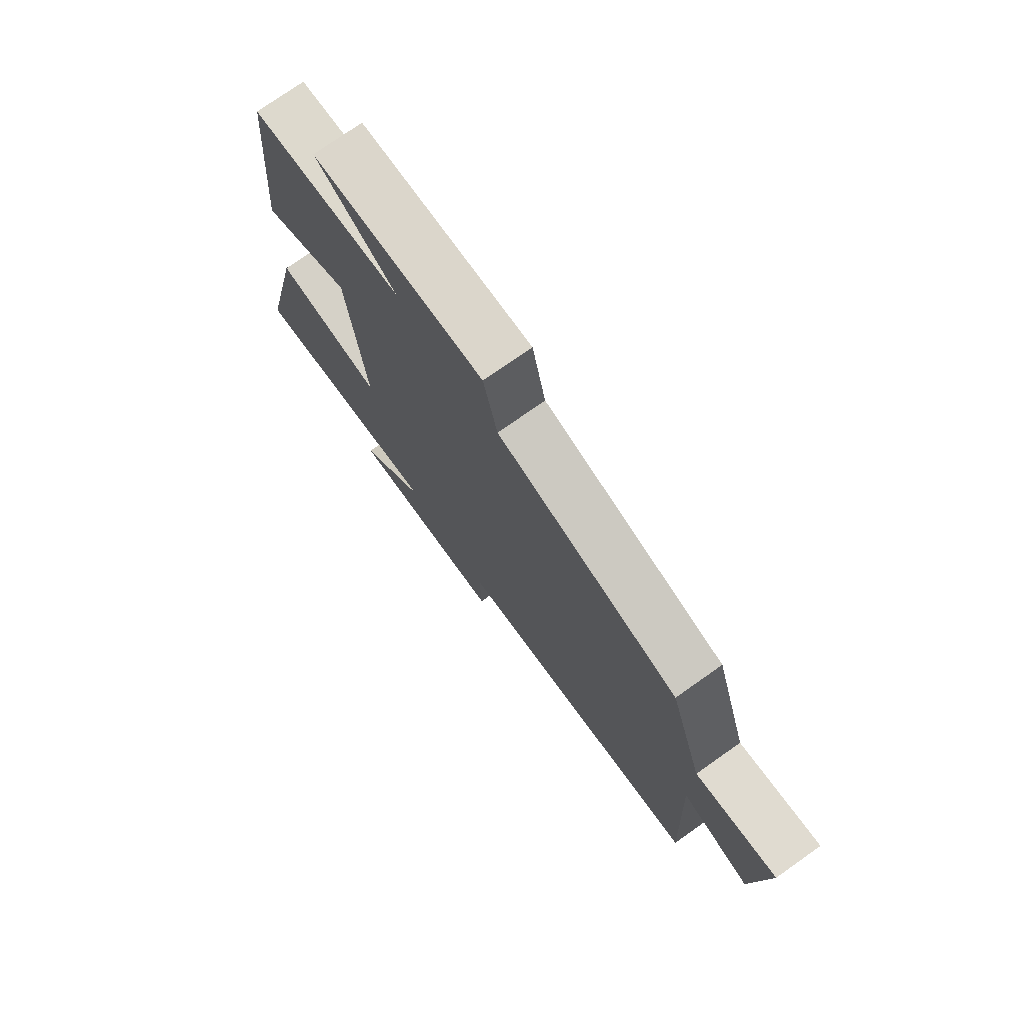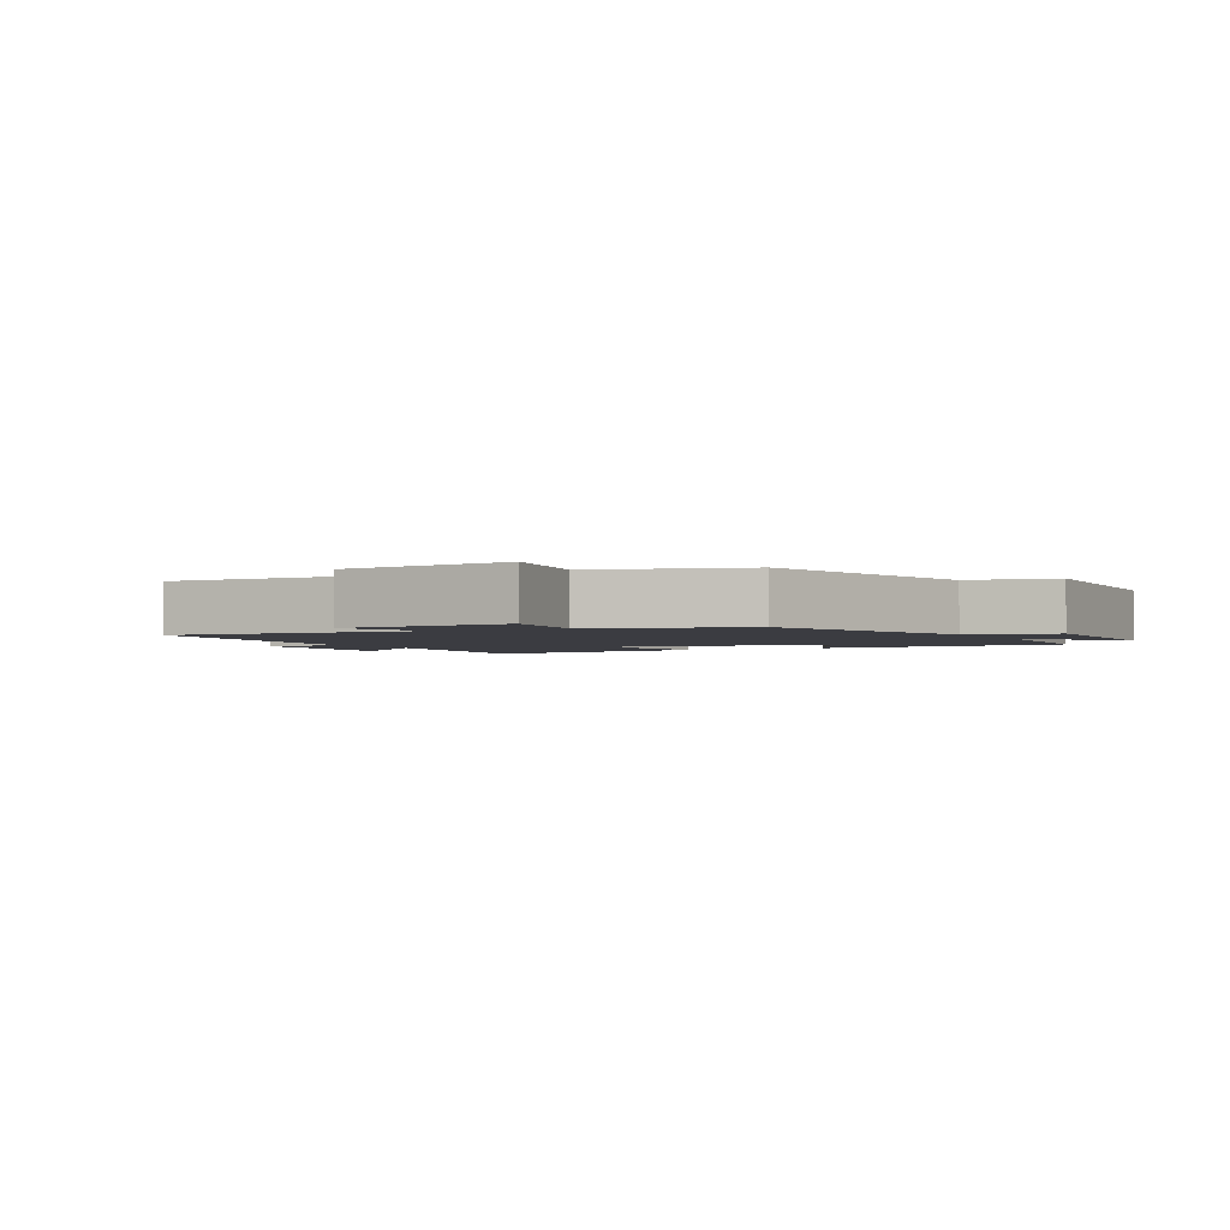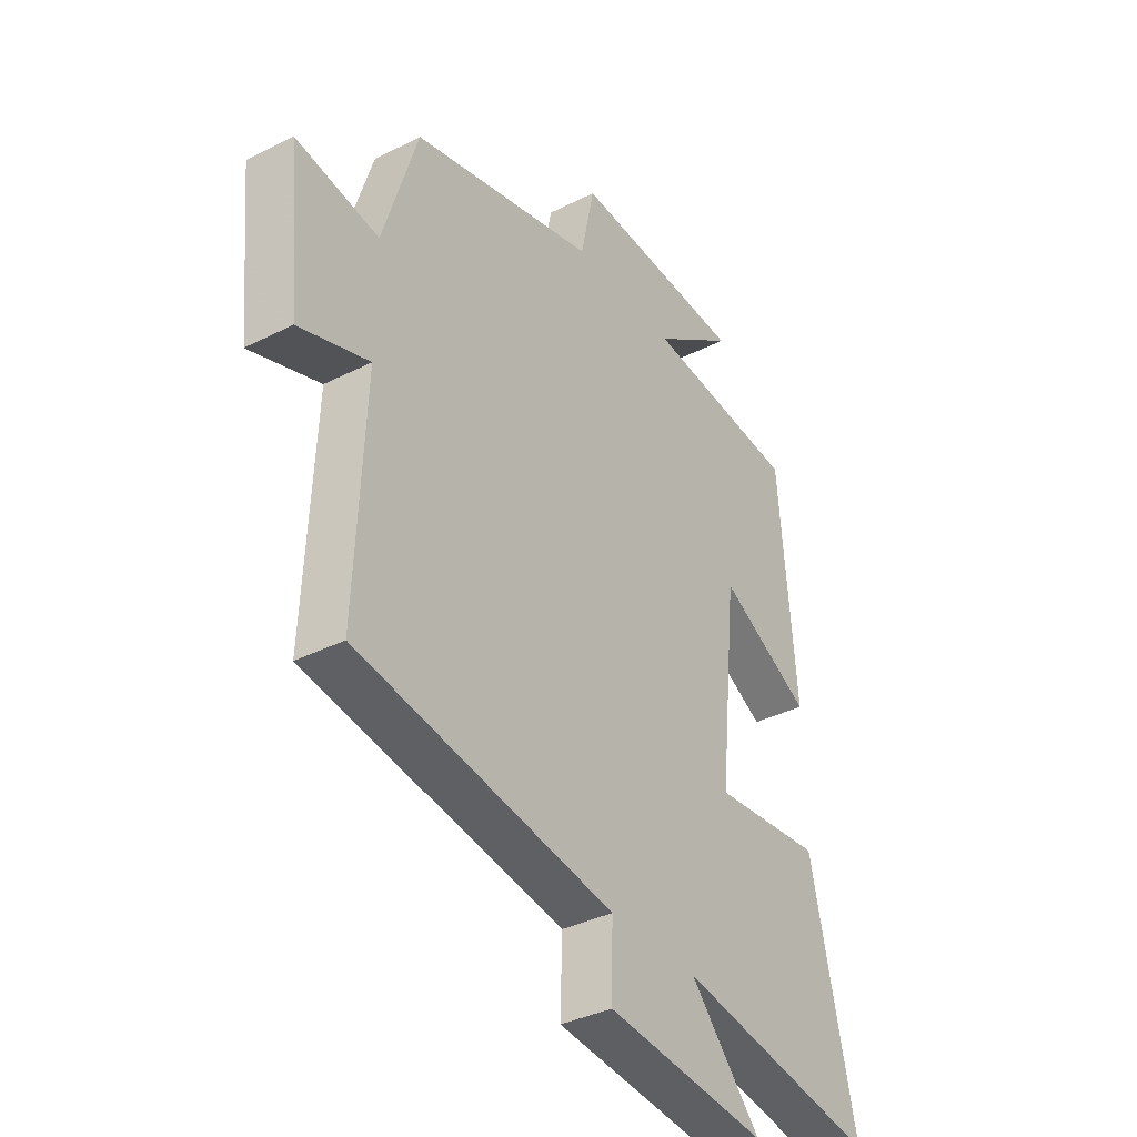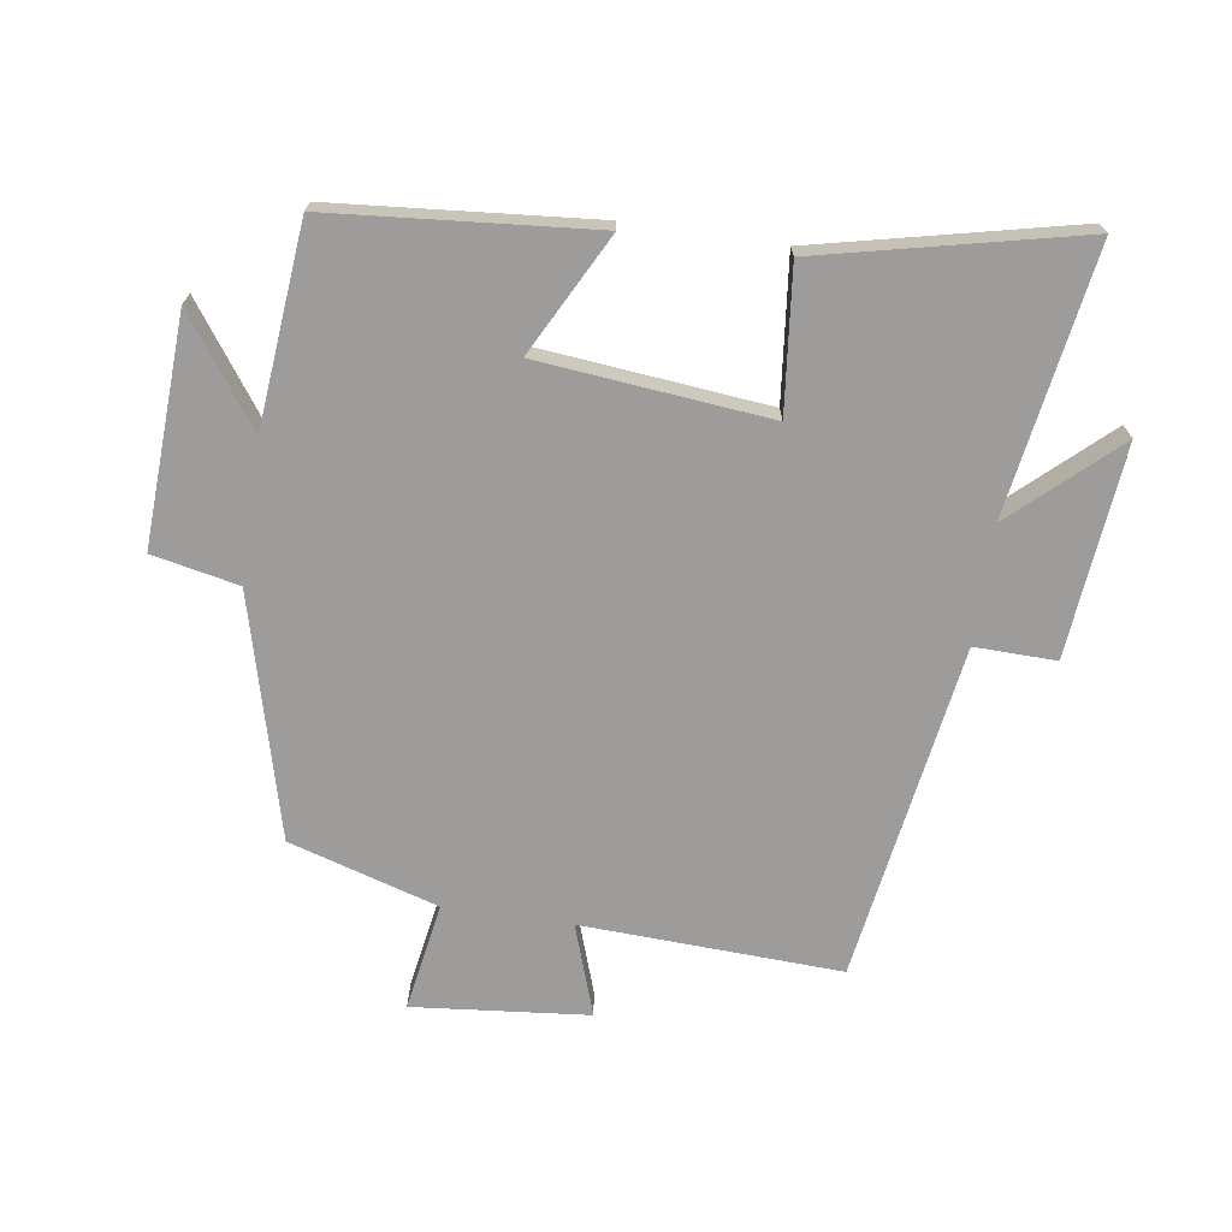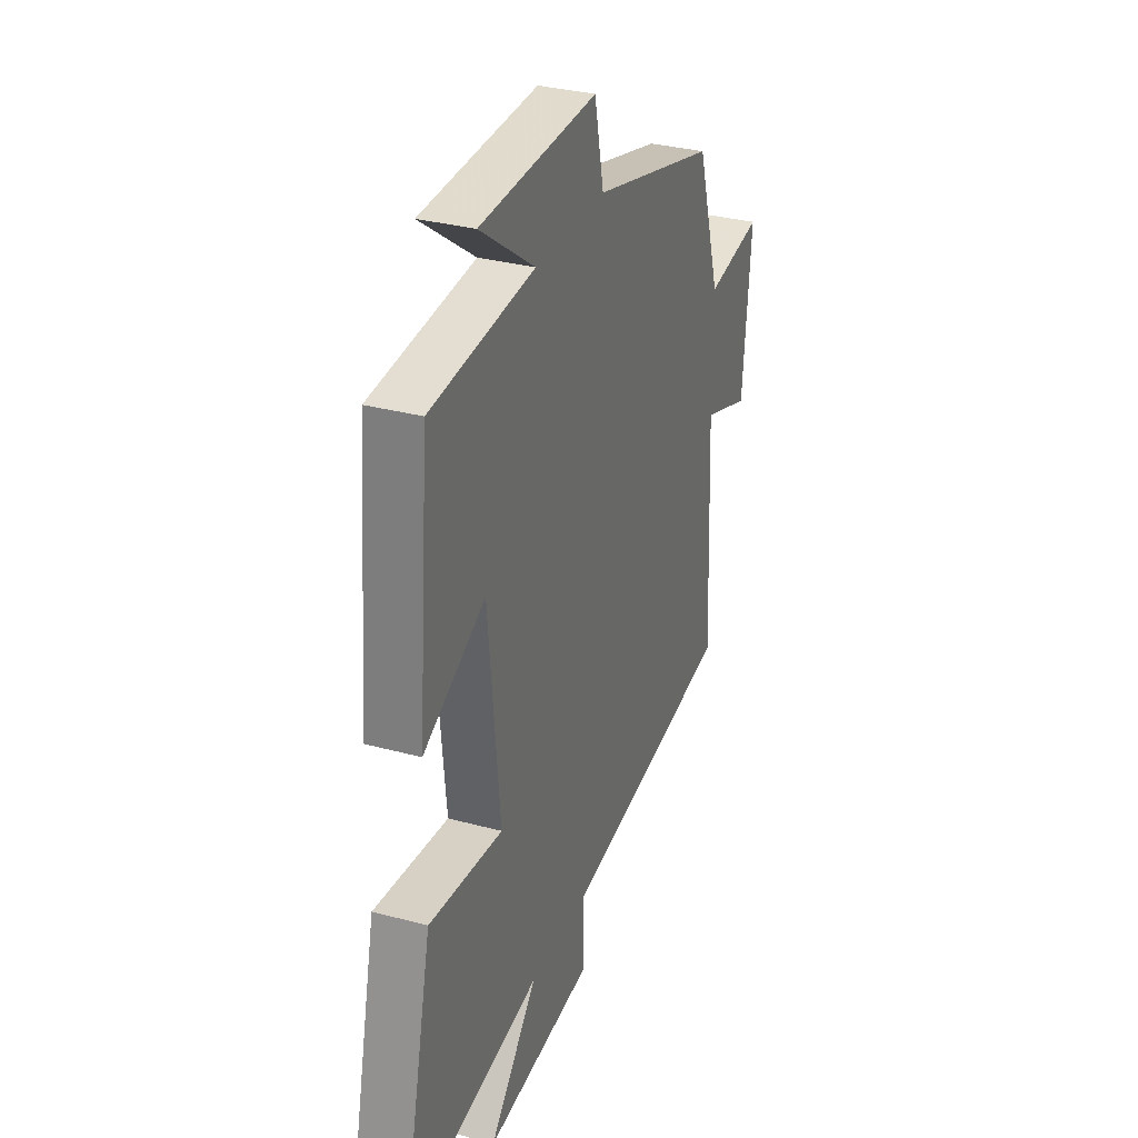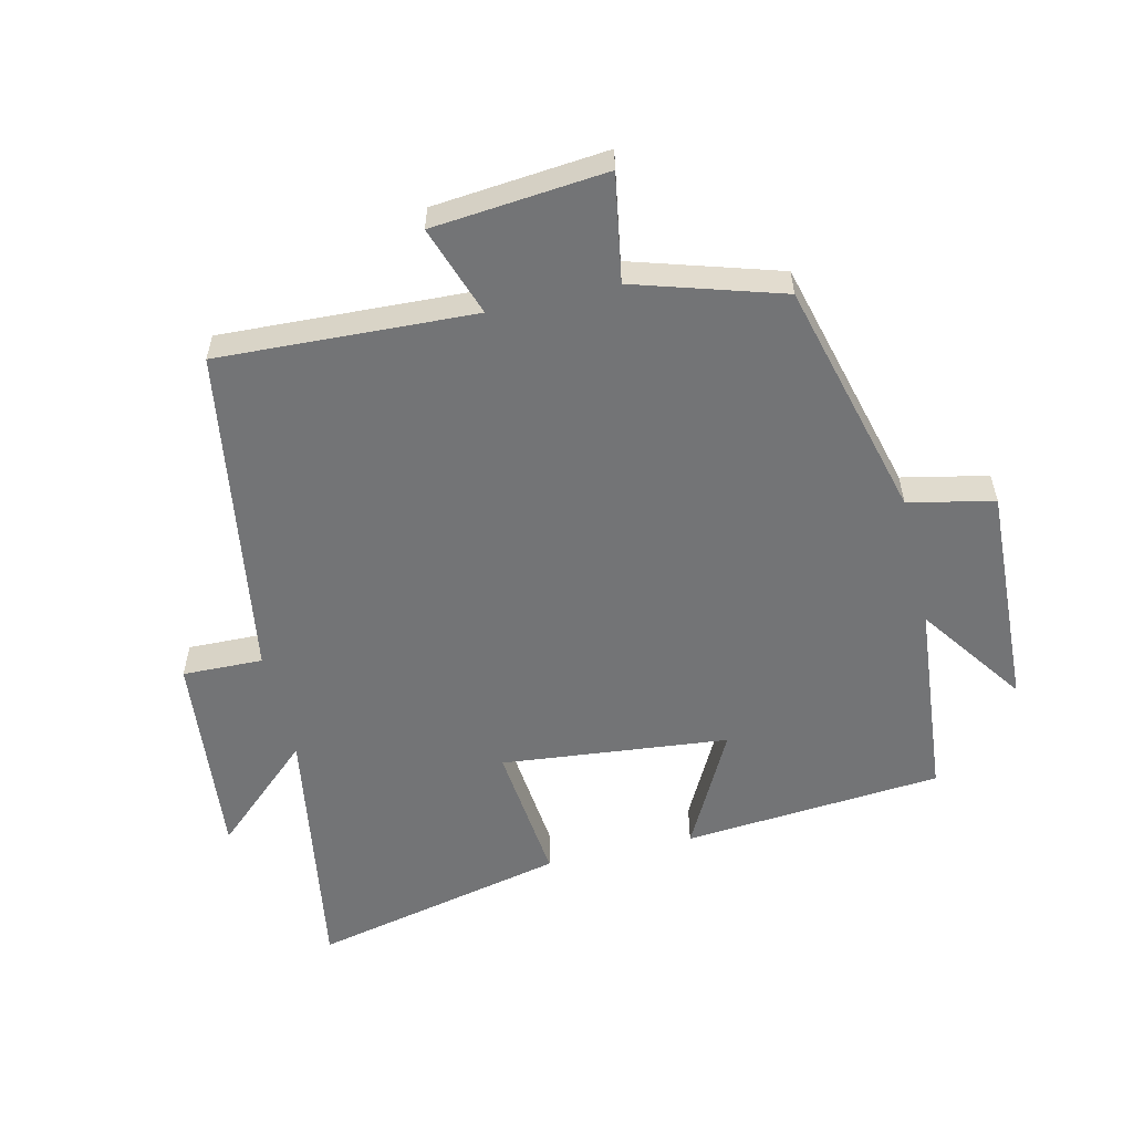
<metadata>
{"format":"obj","ext":"obj","renderer":"f3d","projection":"perspective","resolution":1024,"background":"white","views":[{"elev":75.3,"azim":-125.2,"up":"+Z"},{"elev":-2.2,"azim":-61.8,"up":"+Y"},{"elev":-36.7,"azim":-56.7,"up":"+Z"},{"elev":-70.2,"azim":81.6,"up":"+Y"},{"elev":31.8,"azim":110.9,"up":"+Z"},{"elev":-56.1,"azim":-76.8,"up":"+Y"}]}
</metadata>
<code>
v -0.518 0.07 -0.419
v -0.5 0.07 -0.02
v -0.641 0.07 -0.068
v -0.667 0.07 0.202
v -0.5 0.07 0.174
v -0.43 0.07 0.403
v -0.058 0.07 0.5
v -0.03 0.07 0.633
v 0.32 0.07 0.617
v 0.156 0.07 0.5
v 0.466 0.07 0.471
v 0.5 0.07 0.067
v 0.315 0.07 0.164
v 0.279 0.07 -0.19
v 0.5 0.07 -0.167
v 0.59 0.07 -0.566
v 0.181 0.07 -0.5
v 0.324 0.07 -0.657
v -0.002 0.07 -0.625
v 0.001 0.07 -0.5
v -0.518 0 -0.419
v -0.5 0 -0.02
v -0.641 0 -0.068
v -0.667 0 0.202
v -0.5 0 0.174
v -0.43 0 0.403
v -0.058 0 0.5
v -0.03 0 0.633
v 0.32 0 0.617
v 0.156 0 0.5
v 0.466 0 0.471
v 0.5 0 0.067
v 0.315 0 0.164
v 0.279 0 -0.19
v 0.5 0 -0.167
v 0.59 0 -0.566
v 0.181 0 -0.5
v 0.324 0 -0.657
v -0.002 0 -0.625
v 0.001 0 -0.5
f 17 18 19 20
f 17 20 1 2
f 14 15 16 17
f 13 14 17 2
f 10 11 12 13
f 10 13 2
f 7 8 9 10
f 7 10 2
f 6 7 2
f 5 6 2
f 2 3 4 5
f 40 39 38 37
f 22 21 40 37
f 37 36 35 34
f 22 37 34 33
f 33 32 31 30
f 22 33 30
f 30 29 28 27
f 22 30 27
f 22 27 26
f 22 26 25
f 25 24 23 22
f 1 21 22 2
f 2 22 23 3
f 3 23 24 4
f 4 24 25 5
f 5 25 26 6
f 6 26 27 7
f 7 27 28 8
f 8 28 29 9
f 9 29 30 10
f 10 30 31 11
f 11 31 32 12
f 12 32 33 13
f 13 33 34 14
f 14 34 35 15
f 15 35 36 16
f 16 36 37 17
f 17 37 38 18
f 18 38 39 19
f 19 39 40 20
f 20 40 21 1

</code>
